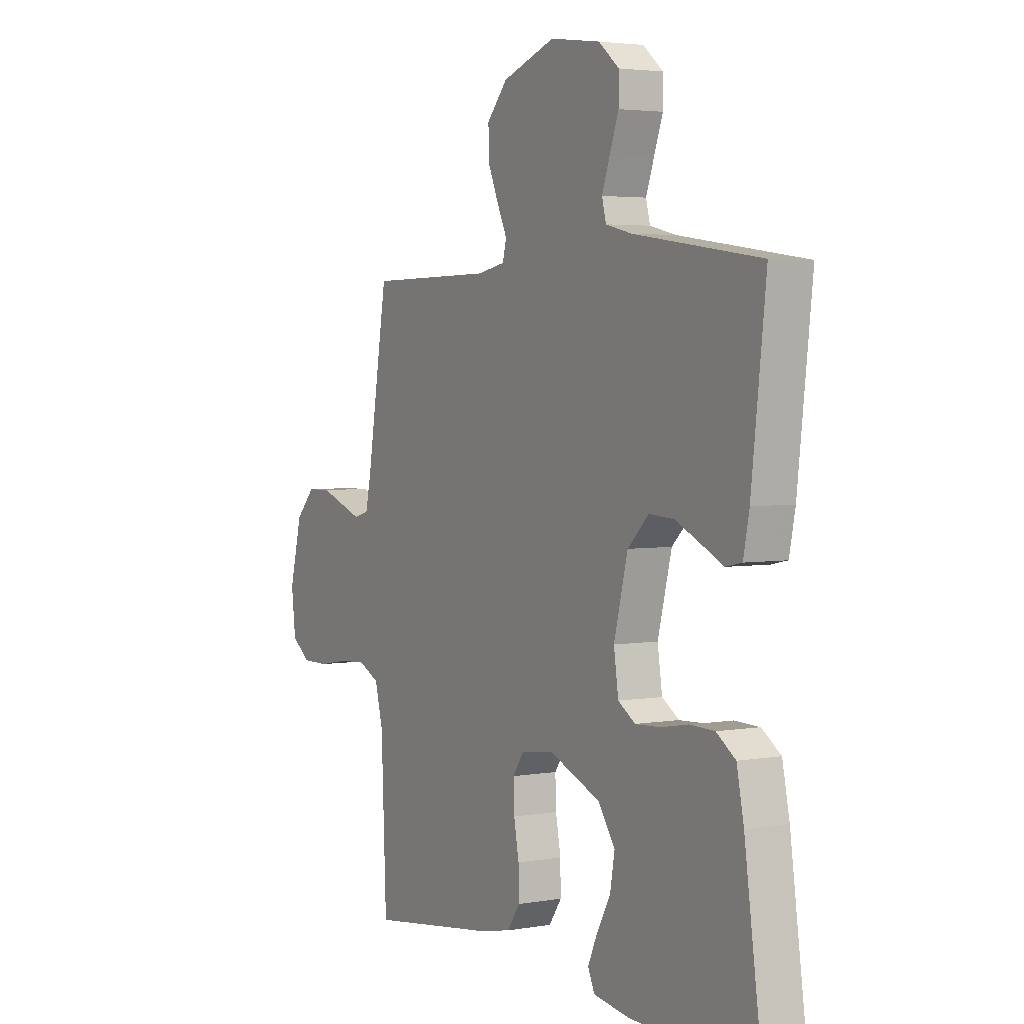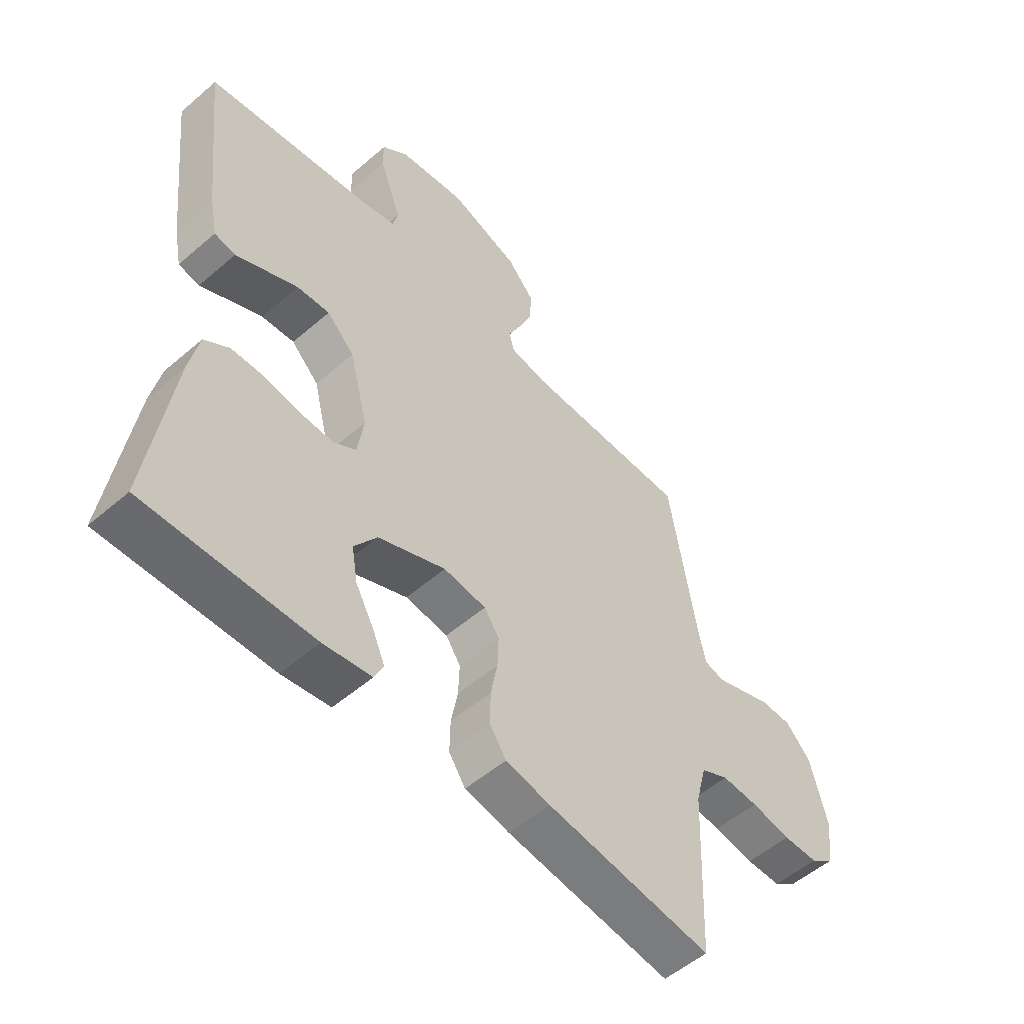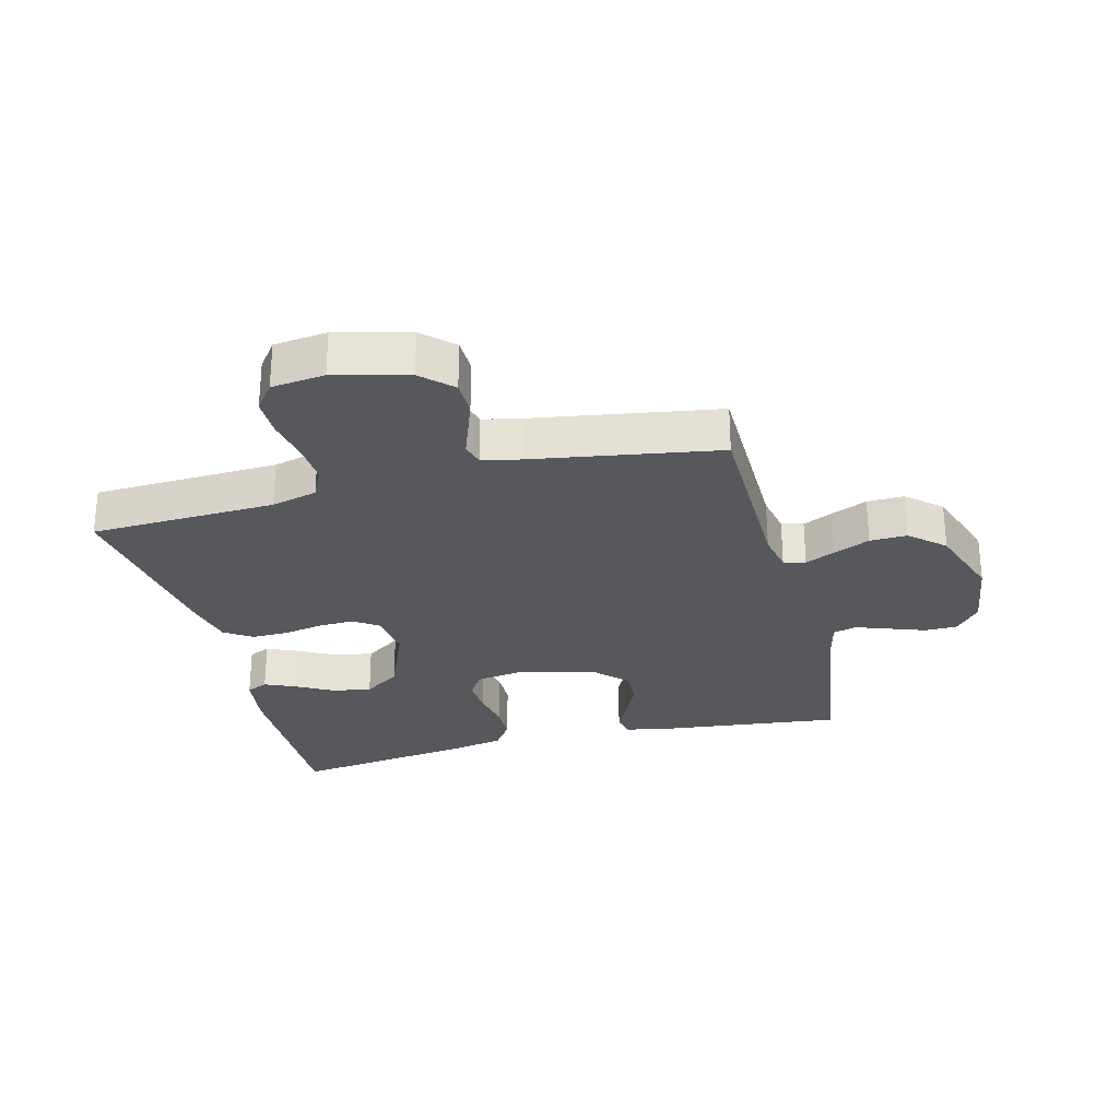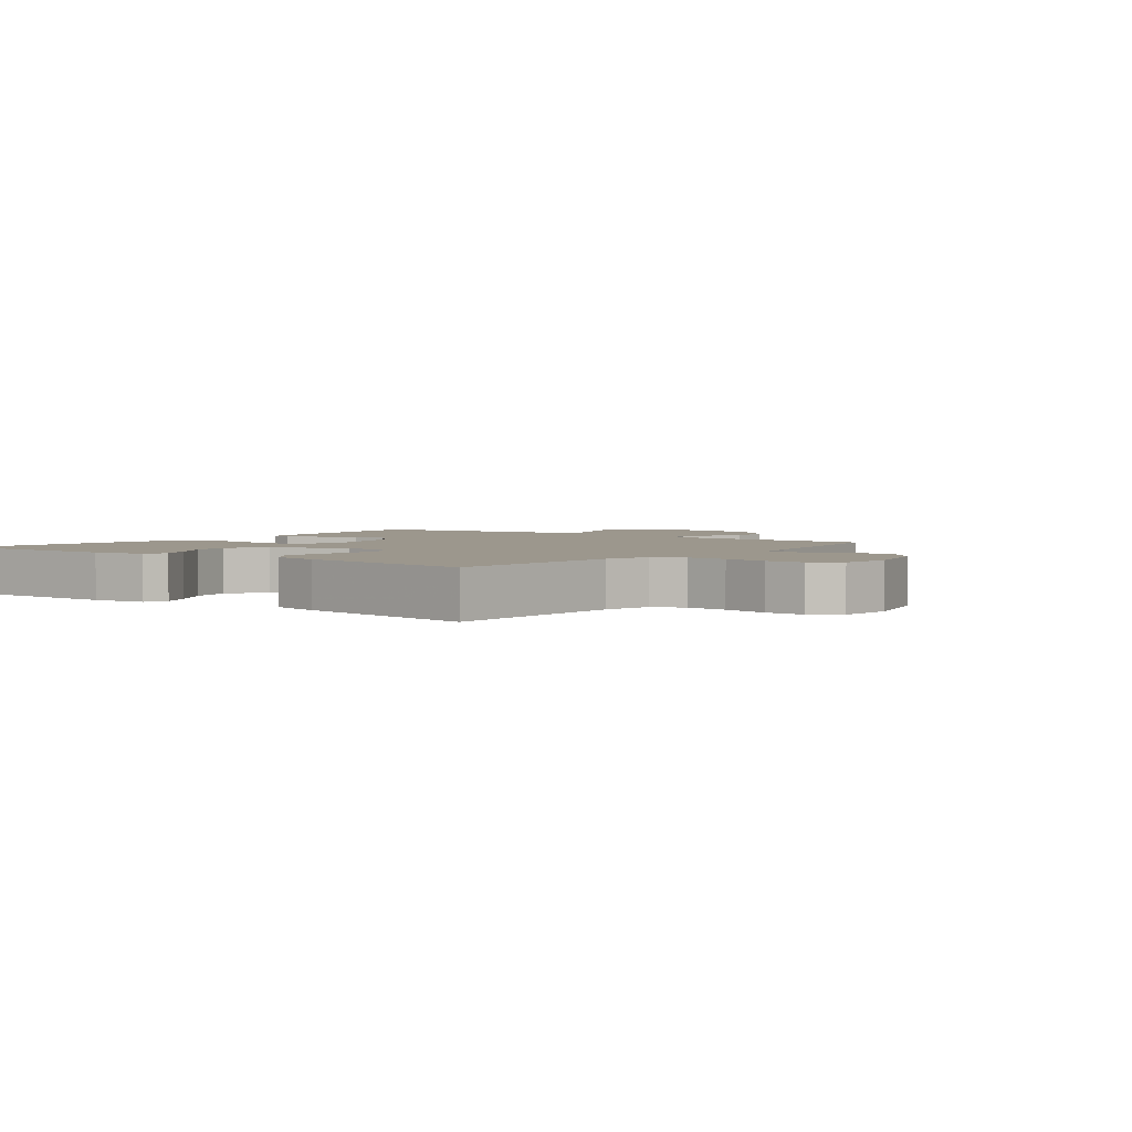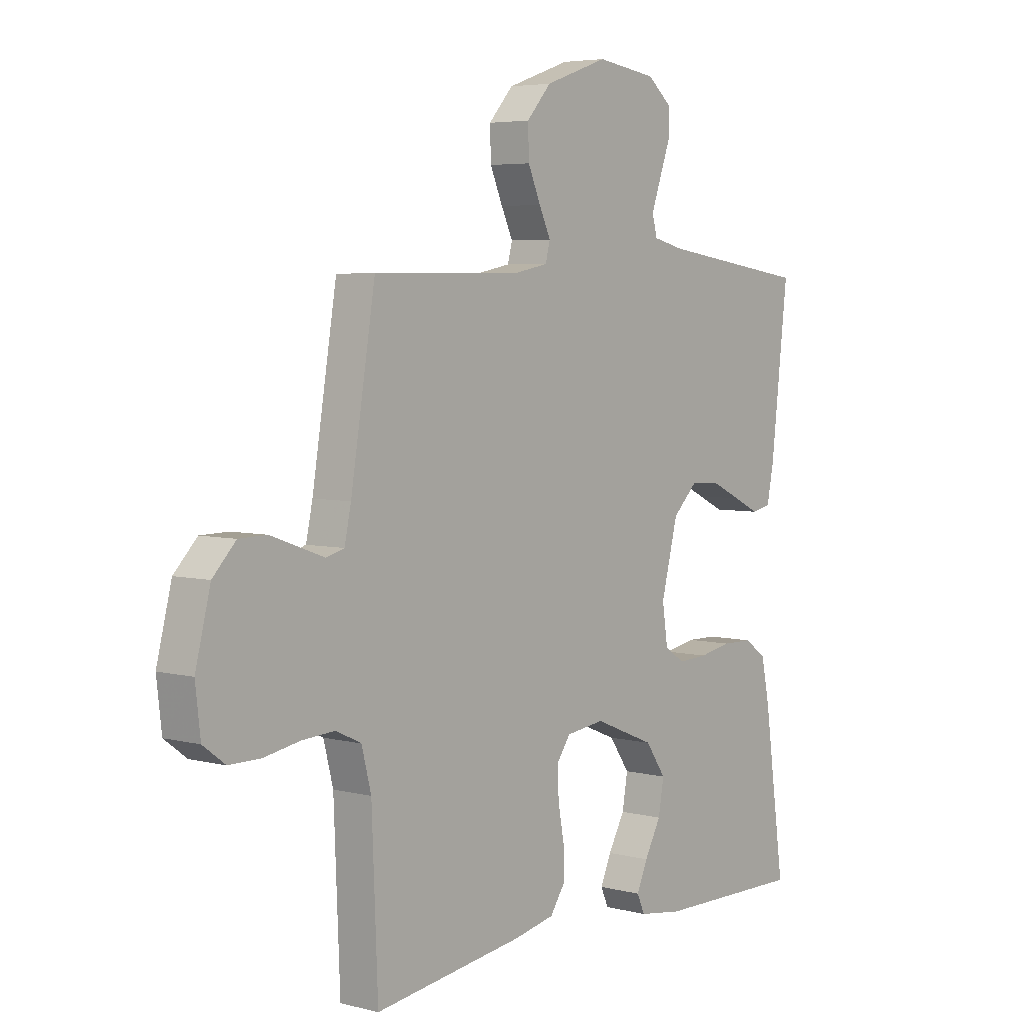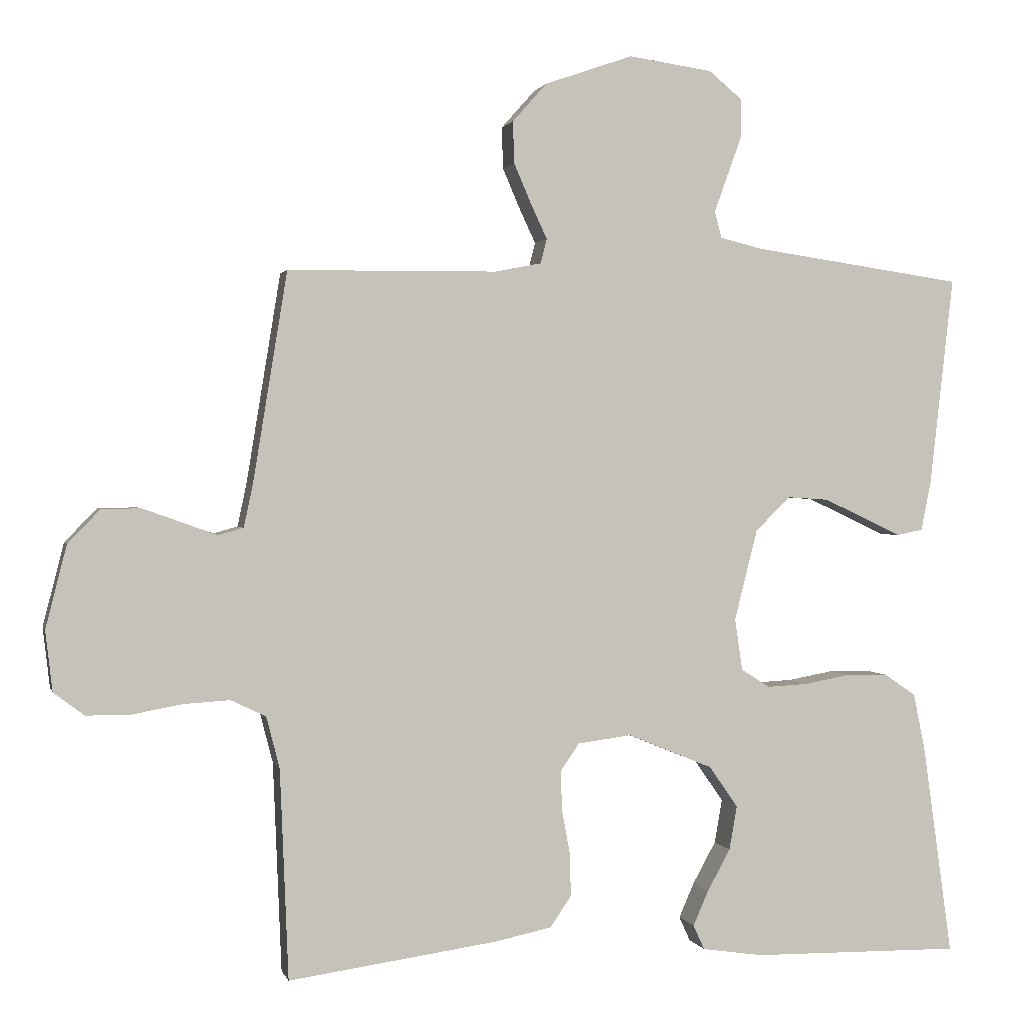
<metadata>
{"format":"obj","ext":"obj","renderer":"f3d","projection":"perspective","resolution":1024,"background":"white","views":[{"elev":3.5,"azim":59.6,"up":"+Z"},{"elev":-53.5,"azim":132.6,"up":"+Z"},{"elev":-27.8,"azim":-75.6,"up":"+Y"},{"elev":2.9,"azim":-142.6,"up":"+Y"},{"elev":4.9,"azim":-51.0,"up":"+Z"},{"elev":1.2,"azim":-13.4,"up":"+Z"}]}
</metadata>
<code>
v 0.5 0.07 0.5
v 0.466 0.07 0.2
v 0.452 0.07 0.13
v 0.414 0.07 0.122
v 0.362 0.07 0.147
v 0.302 0.07 0.175
v 0.243 0.07 0.179
v 0.193 0.07 0.13
v 0.16 0.07 0
v 0.171 0.07 -0.074
v 0.212 0.07 -0.1
v 0.271 0.07 -0.097
v 0.336 0.07 -0.085
v 0.396 0.07 -0.086
v 0.441 0.07 -0.117
v 0.458 0.07 -0.2
v 0.5 0.07 -0.5
v 0.2 0.07 -0.496
v 0.113 0.07 -0.483
v 0.097 0.07 -0.448
v 0.119 0.07 -0.398
v 0.152 0.07 -0.338
v 0.163 0.07 -0.275
v 0.122 0.07 -0.216
v 0 0.07 -0.166
v -0.077 0.07 -0.176
v -0.104 0.07 -0.215
v -0.102 0.07 -0.273
v -0.09 0.07 -0.337
v -0.089 0.07 -0.397
v -0.119 0.07 -0.441
v -0.2 0.07 -0.458
v -0.5 0.07 -0.5
v -0.512 0.07 -0.2
v -0.531 0.07 -0.126
v -0.581 0.07 -0.102
v -0.647 0.07 -0.106
v -0.719 0.07 -0.119
v -0.782 0.07 -0.119
v -0.826 0.07 -0.086
v -0.836 0.07 0
v -0.806 0.07 0.118
v -0.76 0.07 0.166
v -0.704 0.07 0.167
v -0.648 0.07 0.147
v -0.598 0.07 0.129
v -0.562 0.07 0.139
v -0.549 0.07 0.2
v -0.5 0.07 0.5
v -0.2 0.07 0.503
v -0.134 0.07 0.516
v -0.125 0.07 0.551
v -0.148 0.07 0.6
v -0.173 0.07 0.658
v -0.175 0.07 0.718
v -0.126 0.07 0.773
v 0 0.07 0.817
v 0.12 0.07 0.8
v 0.168 0.07 0.76
v 0.168 0.07 0.707
v 0.147 0.07 0.649
v 0.128 0.07 0.596
v 0.138 0.07 0.558
v 0.2 0.07 0.543
v 0.5 0 0.5
v 0.466 0 0.2
v 0.452 0 0.13
v 0.414 0 0.122
v 0.362 0 0.147
v 0.302 0 0.175
v 0.243 0 0.179
v 0.193 0 0.13
v 0.16 0 0
v 0.171 0 -0.074
v 0.212 0 -0.1
v 0.271 0 -0.097
v 0.336 0 -0.085
v 0.396 0 -0.086
v 0.441 0 -0.117
v 0.458 0 -0.2
v 0.5 0 -0.5
v 0.2 0 -0.496
v 0.113 0 -0.483
v 0.097 0 -0.448
v 0.119 0 -0.398
v 0.152 0 -0.338
v 0.163 0 -0.275
v 0.122 0 -0.216
v 0 0 -0.166
v -0.077 0 -0.176
v -0.104 0 -0.215
v -0.102 0 -0.273
v -0.09 0 -0.337
v -0.089 0 -0.397
v -0.119 0 -0.441
v -0.2 0 -0.458
v -0.5 0 -0.5
v -0.512 0 -0.2
v -0.531 0 -0.126
v -0.581 0 -0.102
v -0.647 0 -0.106
v -0.719 0 -0.119
v -0.782 0 -0.119
v -0.826 0 -0.086
v -0.836 0 0
v -0.806 0 0.118
v -0.76 0 0.166
v -0.704 0 0.167
v -0.648 0 0.147
v -0.598 0 0.129
v -0.562 0 0.139
v -0.549 0 0.2
v -0.5 0 0.5
v -0.2 0 0.503
v -0.134 0 0.516
v -0.125 0 0.551
v -0.148 0 0.6
v -0.173 0 0.658
v -0.175 0 0.718
v -0.126 0 0.773
v 0 0 0.817
v 0.12 0 0.8
v 0.168 0 0.76
v 0.168 0 0.707
v 0.147 0 0.649
v 0.128 0 0.596
v 0.138 0 0.558
v 0.2 0 0.543
f 59 60 61
f 58 59 61
f 57 58 61
f 56 57 61
f 55 56 61
f 54 55 61
f 53 54 61
f 52 53 61
f 51 52 61 62
f 48 49 50
f 47 48 50 51
f 44 45 46
f 43 44 46
f 42 43 46
f 41 42 46
f 40 41 46
f 39 40 46
f 38 39 46
f 37 38 46
f 36 37 46 47
f 51 62 63
f 47 51 63
f 36 47 63
f 35 36 63
f 32 33 34
f 31 32 34
f 30 31 34
f 29 30 34
f 28 29 34
f 20 21 22
f 19 20 22
f 18 19 22
f 17 18 22
f 16 17 22
f 15 16 22
f 14 15 22
f 13 14 22
f 12 13 22 23
f 11 12 23 24
f 3 4 5
f 2 3 5
f 1 2 5
f 64 1 5
f 64 5 6
f 63 64 6 7
f 35 63 7 8
f 27 28 34 35
f 26 27 35
f 35 8 9
f 26 35 9
f 25 26 9
f 10 11 24 25
f 9 10 25
f 125 124 123
f 125 123 122
f 125 122 121
f 125 121 120
f 125 120 119
f 125 119 118
f 125 118 117
f 125 117 116
f 126 125 116 115
f 114 113 112
f 115 114 112 111
f 110 109 108
f 110 108 107
f 110 107 106
f 110 106 105
f 110 105 104
f 110 104 103
f 110 103 102
f 110 102 101
f 111 110 101 100
f 127 126 115
f 127 115 111
f 127 111 100
f 127 100 99
f 98 97 96
f 98 96 95
f 98 95 94
f 98 94 93
f 98 93 92
f 86 85 84
f 86 84 83
f 86 83 82
f 86 82 81
f 86 81 80
f 86 80 79
f 86 79 78
f 86 78 77
f 87 86 77 76
f 88 87 76 75
f 69 68 67
f 69 67 66
f 69 66 65
f 69 65 128
f 70 69 128
f 71 70 128 127
f 72 71 127 99
f 99 98 92 91
f 99 91 90
f 73 72 99
f 73 99 90
f 73 90 89
f 89 88 75 74
f 89 74 73
f 1 65 66 2
f 2 66 67 3
f 3 67 68 4
f 4 68 69 5
f 5 69 70 6
f 6 70 71 7
f 7 71 72 8
f 8 72 73 9
f 9 73 74 10
f 10 74 75 11
f 11 75 76 12
f 12 76 77 13
f 13 77 78 14
f 14 78 79 15
f 15 79 80 16
f 16 80 81 17
f 17 81 82 18
f 18 82 83 19
f 19 83 84 20
f 20 84 85 21
f 21 85 86 22
f 22 86 87 23
f 23 87 88 24
f 24 88 89 25
f 25 89 90 26
f 26 90 91 27
f 27 91 92 28
f 28 92 93 29
f 29 93 94 30
f 30 94 95 31
f 31 95 96 32
f 32 96 97 33
f 33 97 98 34
f 34 98 99 35
f 35 99 100 36
f 36 100 101 37
f 37 101 102 38
f 38 102 103 39
f 39 103 104 40
f 40 104 105 41
f 41 105 106 42
f 42 106 107 43
f 43 107 108 44
f 44 108 109 45
f 45 109 110 46
f 46 110 111 47
f 47 111 112 48
f 48 112 113 49
f 49 113 114 50
f 50 114 115 51
f 51 115 116 52
f 52 116 117 53
f 53 117 118 54
f 54 118 119 55
f 55 119 120 56
f 56 120 121 57
f 57 121 122 58
f 58 122 123 59
f 59 123 124 60
f 60 124 125 61
f 61 125 126 62
f 62 126 127 63
f 63 127 128 64
f 64 128 65 1

</code>
